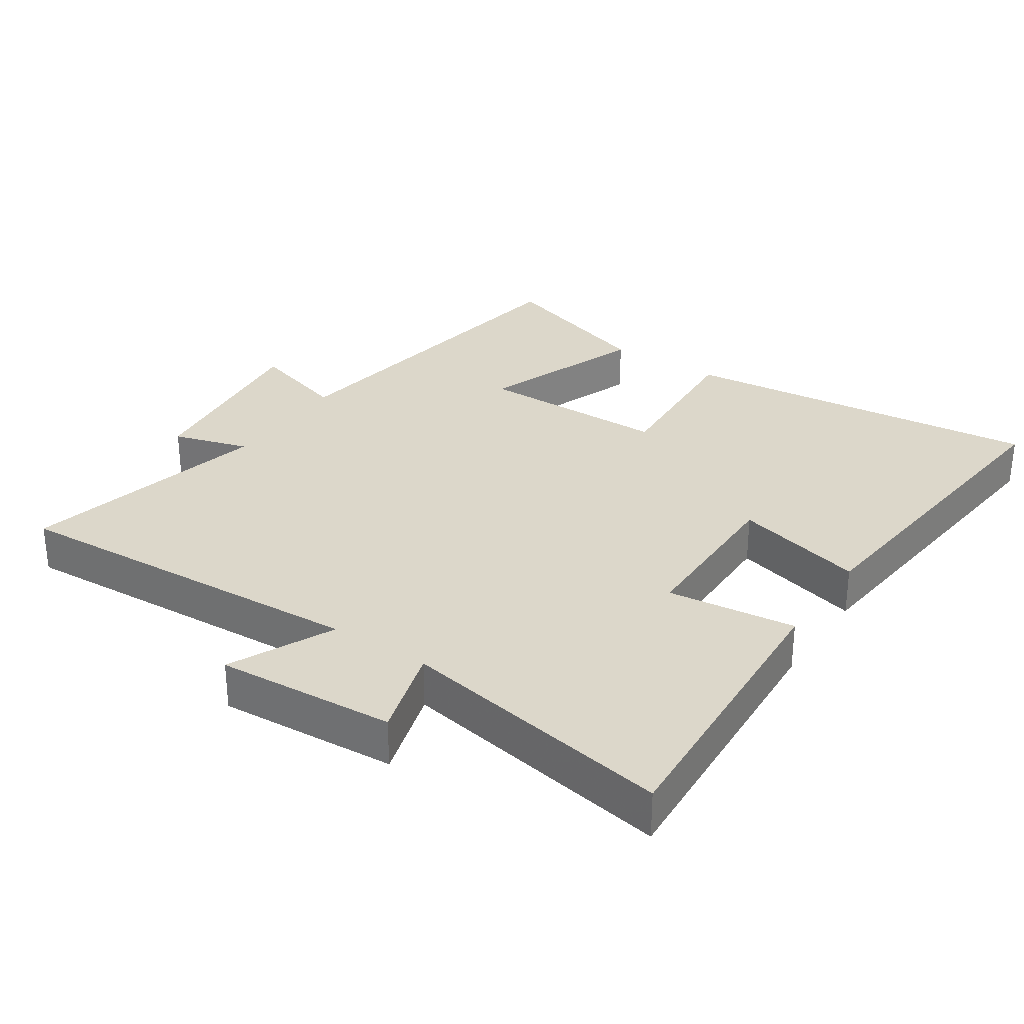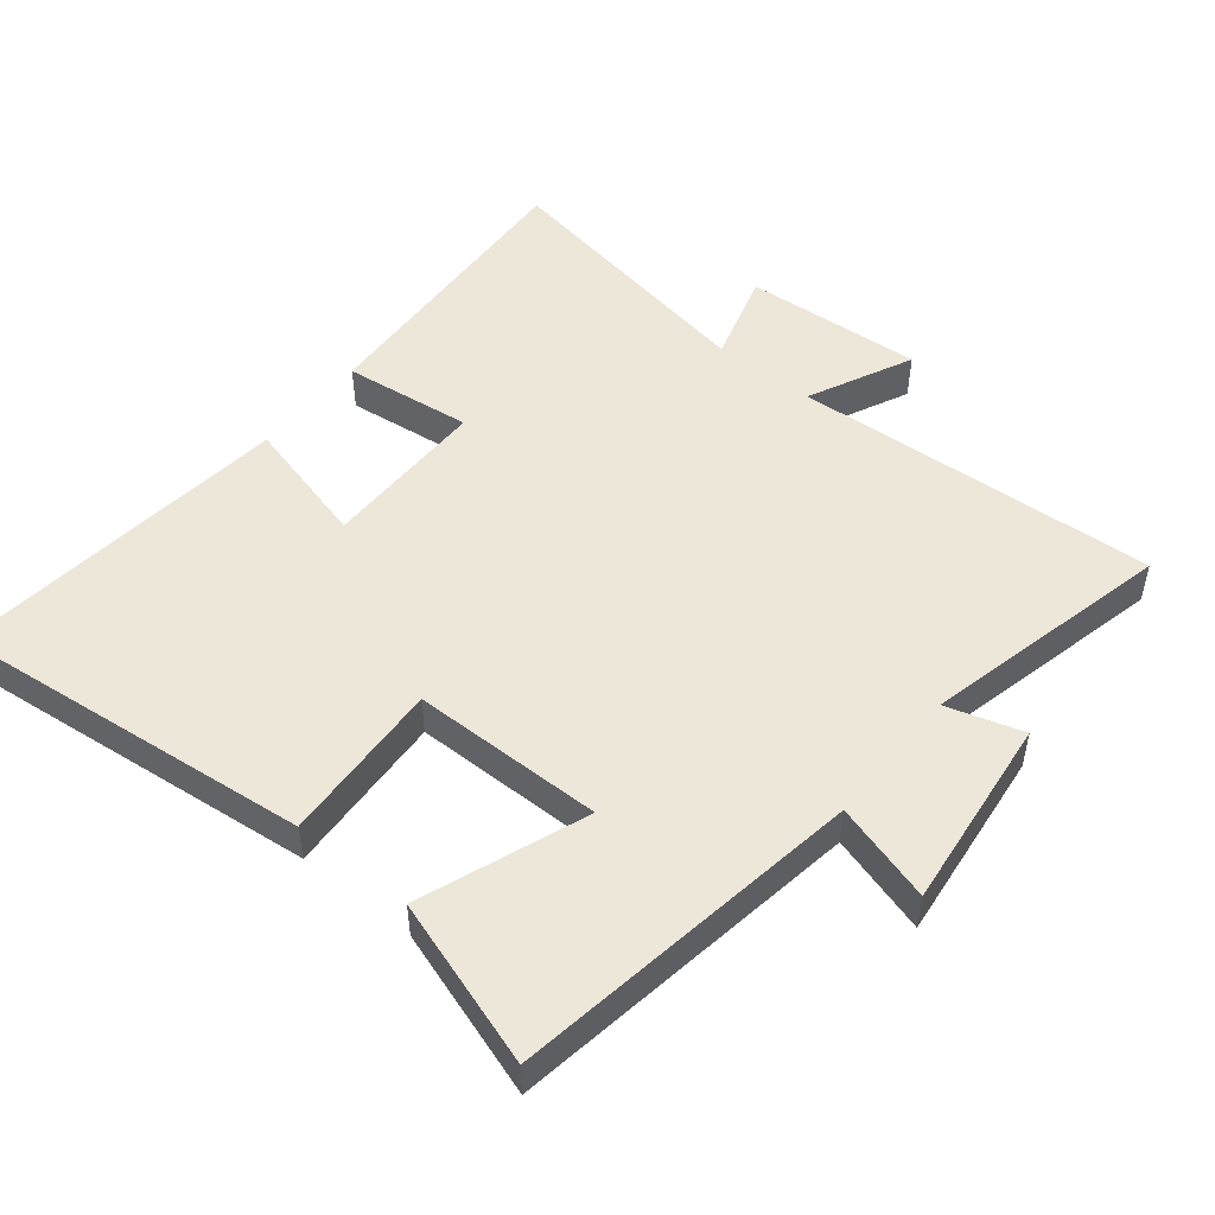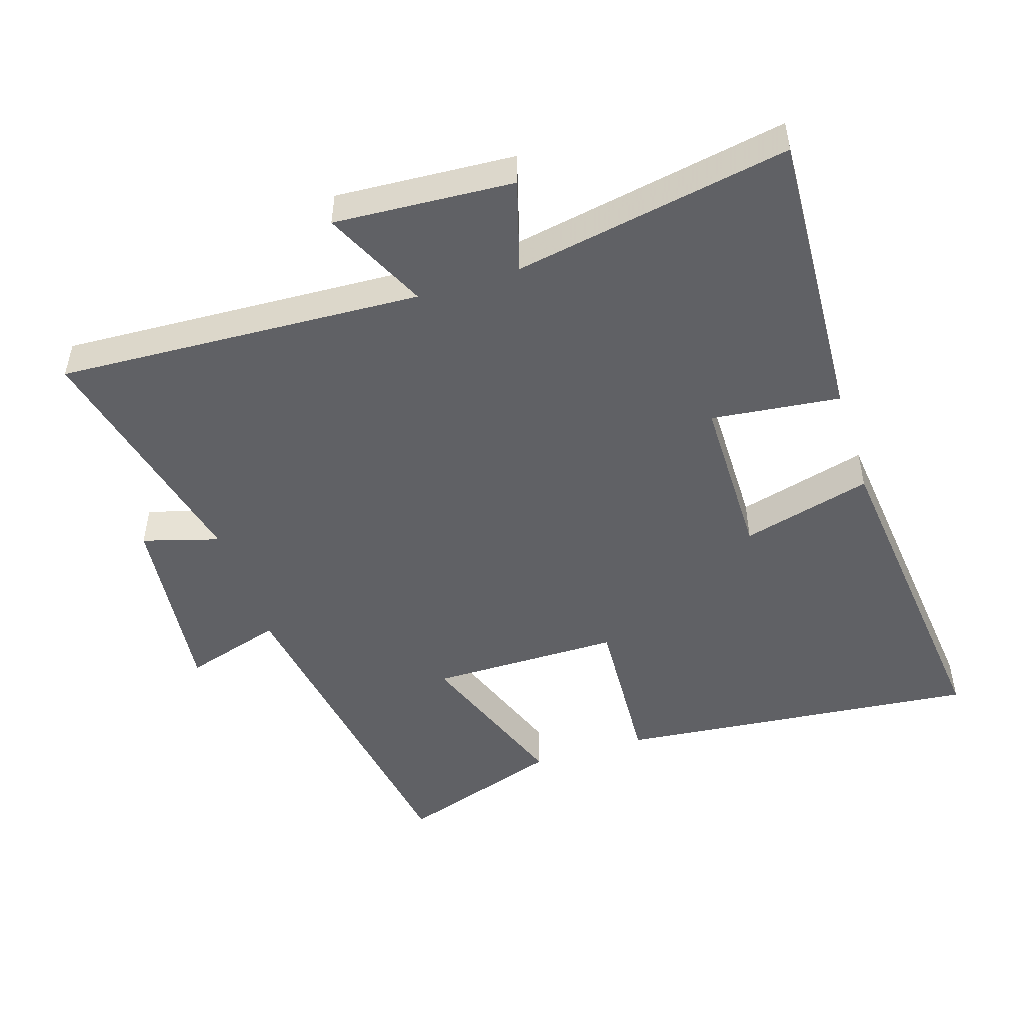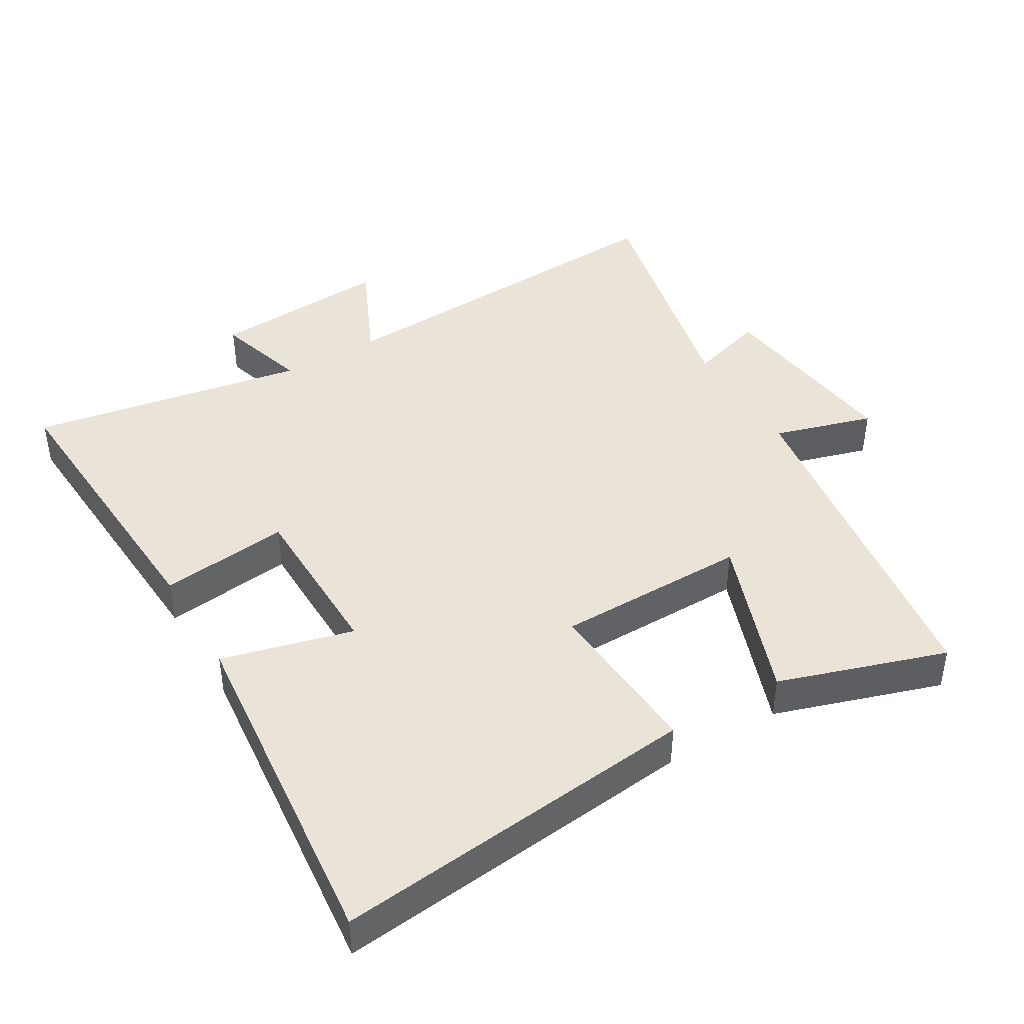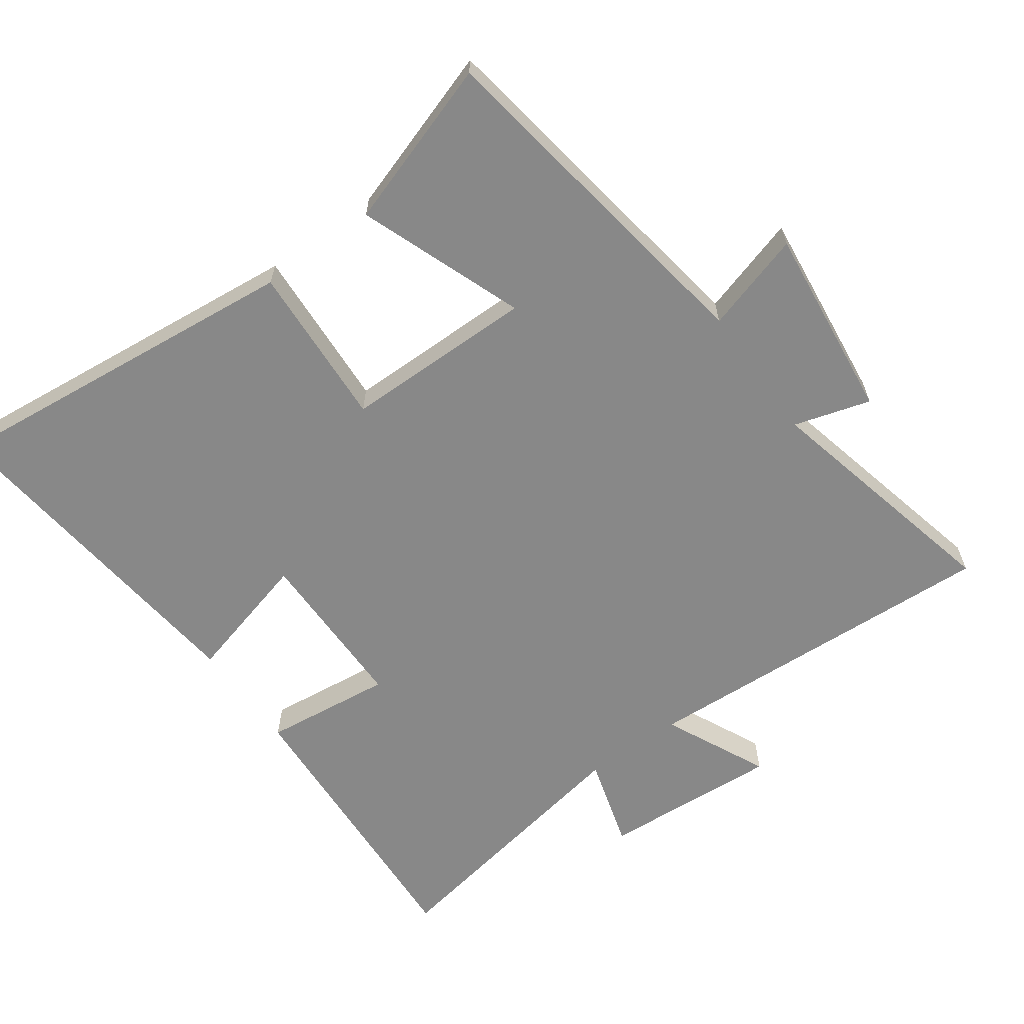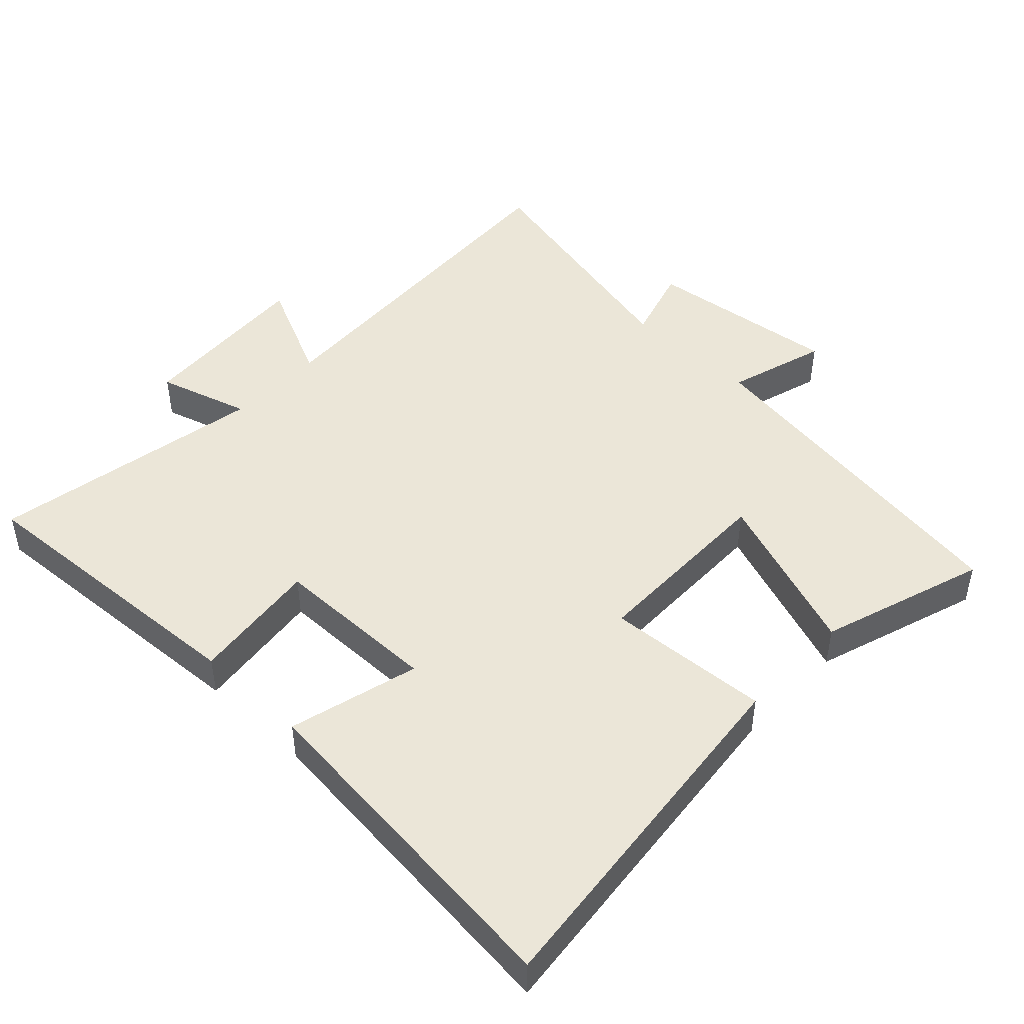
<metadata>
{"format":"obj","ext":"obj","renderer":"f3d","projection":"perspective","resolution":1024,"background":"white","views":[{"elev":30.5,"azim":33.8,"up":"+Y"},{"elev":49.9,"azim":-141.0,"up":"+Y"},{"elev":-49.0,"azim":18.0,"up":"+Y"},{"elev":42.8,"azim":149.2,"up":"+Y"},{"elev":-62.8,"azim":-144.1,"up":"+Y"},{"elev":46.6,"azim":133.4,"up":"+Y"}]}
</metadata>
<code>
v 0.526 0.07 0.573
v 0.5 0.07 0.129
v 0.307 0.07 0.152
v 0.305 0.07 -0.098
v 0.5 0.07 -0.047
v 0.553 0.07 -0.558
v 0.008 0.07 -0.5
v 0.023 0.07 -0.255
v -0.263 0.07 -0.253
v -0.172 0.07 -0.5
v -0.42 0.07 -0.581
v -0.5 0.07 -0.056
v -0.648 0.07 -0.1
v -0.614 0.07 0.19
v -0.5 0.07 0.156
v -0.586 0.07 0.53
v -0.04 0.07 0.5
v -0.113 0.07 0.656
v 0.155 0.07 0.638
v 0.114 0.07 0.5
v 0.526 0 0.573
v 0.5 0 0.129
v 0.307 0 0.152
v 0.305 0 -0.098
v 0.5 0 -0.047
v 0.553 0 -0.558
v 0.008 0 -0.5
v 0.023 0 -0.255
v -0.263 0 -0.253
v -0.172 0 -0.5
v -0.42 0 -0.581
v -0.5 0 -0.056
v -0.648 0 -0.1
v -0.614 0 0.19
v -0.5 0 0.156
v -0.586 0 0.53
v -0.04 0 0.5
v -0.113 0 0.656
v 0.155 0 0.638
v 0.114 0 0.5
f 17 18 19 20
f 15 16 17
f 15 17 20
f 12 13 14 15
f 9 10 11 12
f 8 9 12 15
f 5 6 7 8
f 4 5 8
f 3 4 8 15
f 20 1 2 3
f 3 15 20
f 40 39 38 37
f 37 36 35
f 40 37 35
f 35 34 33 32
f 32 31 30 29
f 35 32 29 28
f 28 27 26 25
f 28 25 24
f 35 28 24 23
f 23 22 21 40
f 40 35 23
f 1 21 22 2
f 2 22 23 3
f 3 23 24 4
f 4 24 25 5
f 5 25 26 6
f 6 26 27 7
f 7 27 28 8
f 8 28 29 9
f 9 29 30 10
f 10 30 31 11
f 11 31 32 12
f 12 32 33 13
f 13 33 34 14
f 14 34 35 15
f 15 35 36 16
f 16 36 37 17
f 17 37 38 18
f 18 38 39 19
f 19 39 40 20
f 20 40 21 1

</code>
